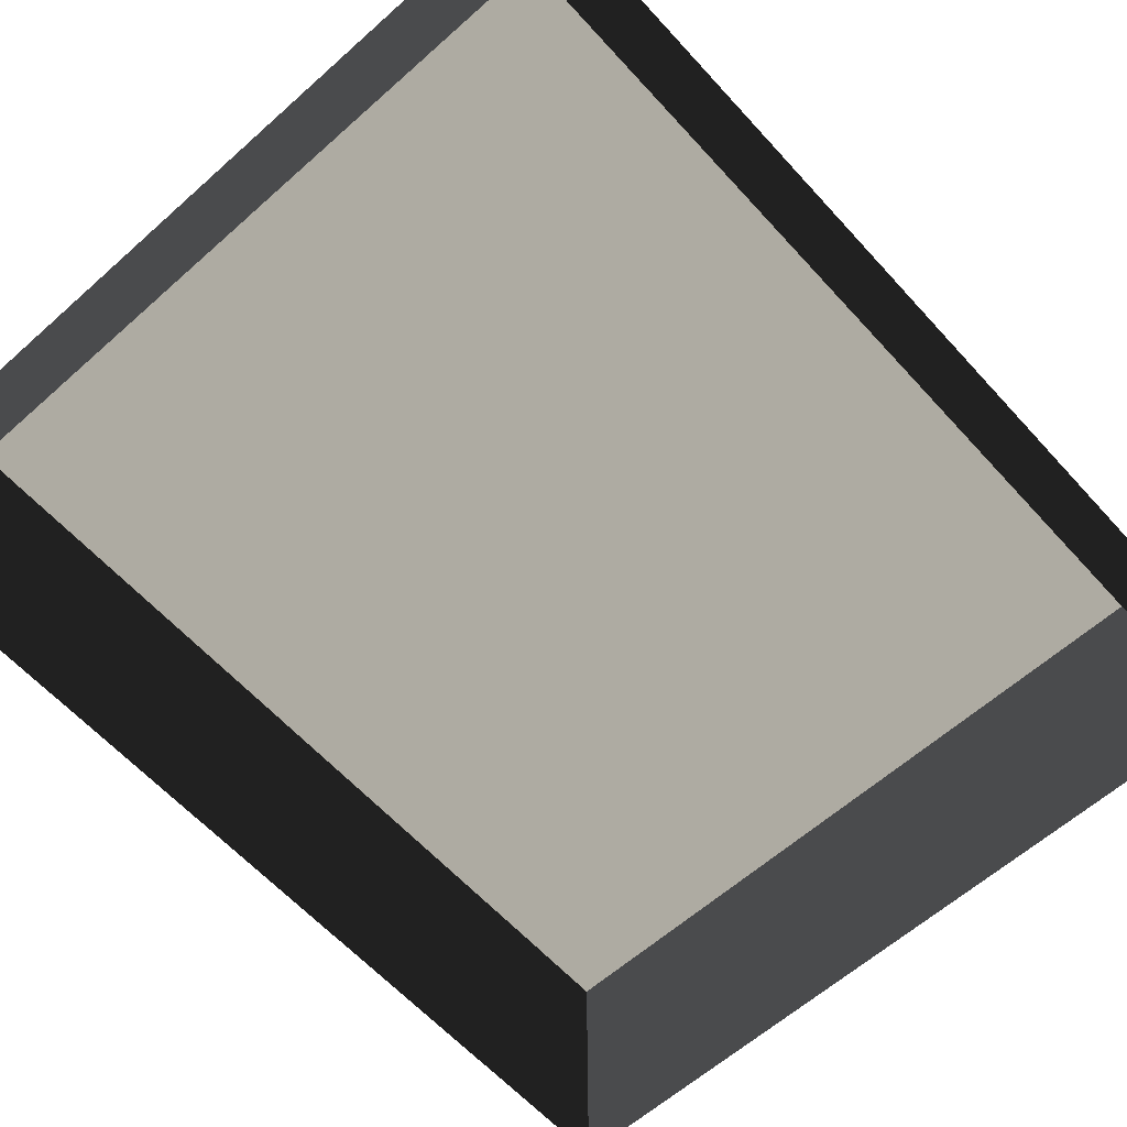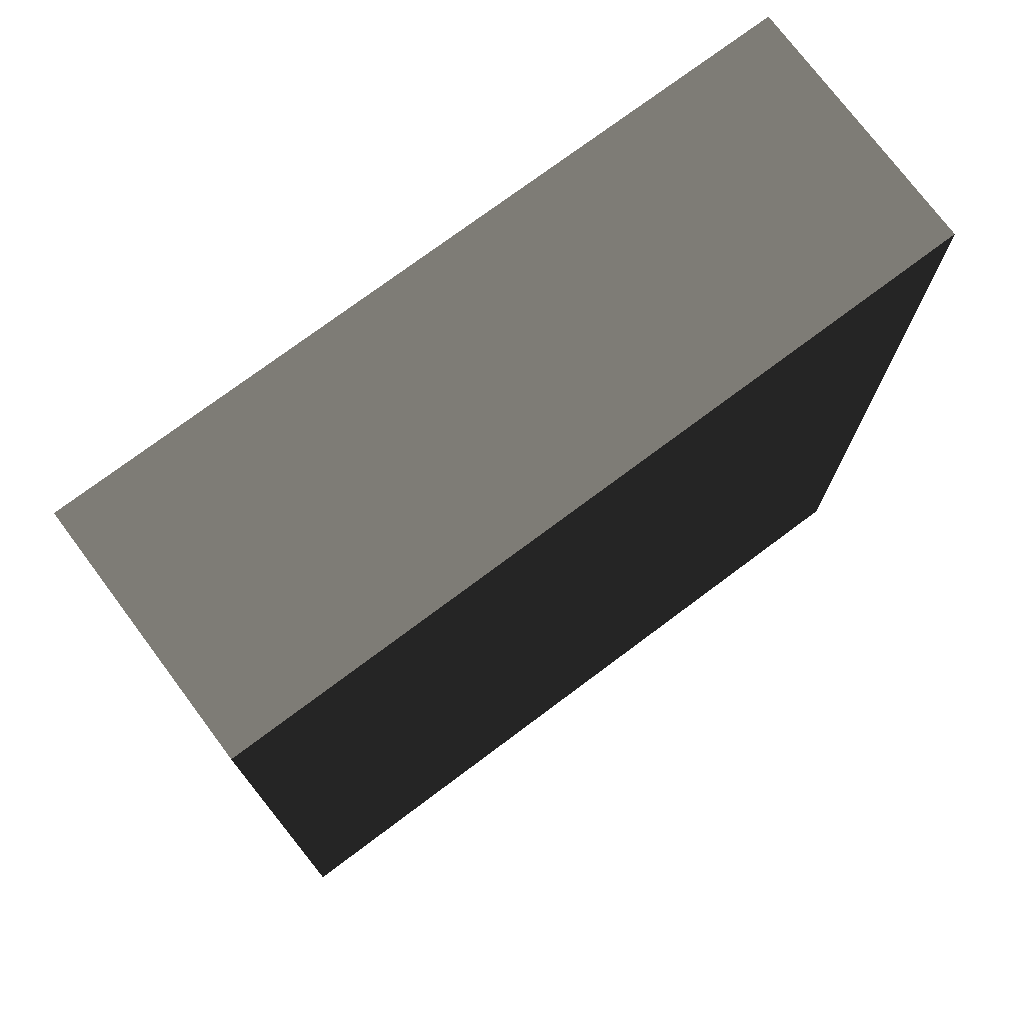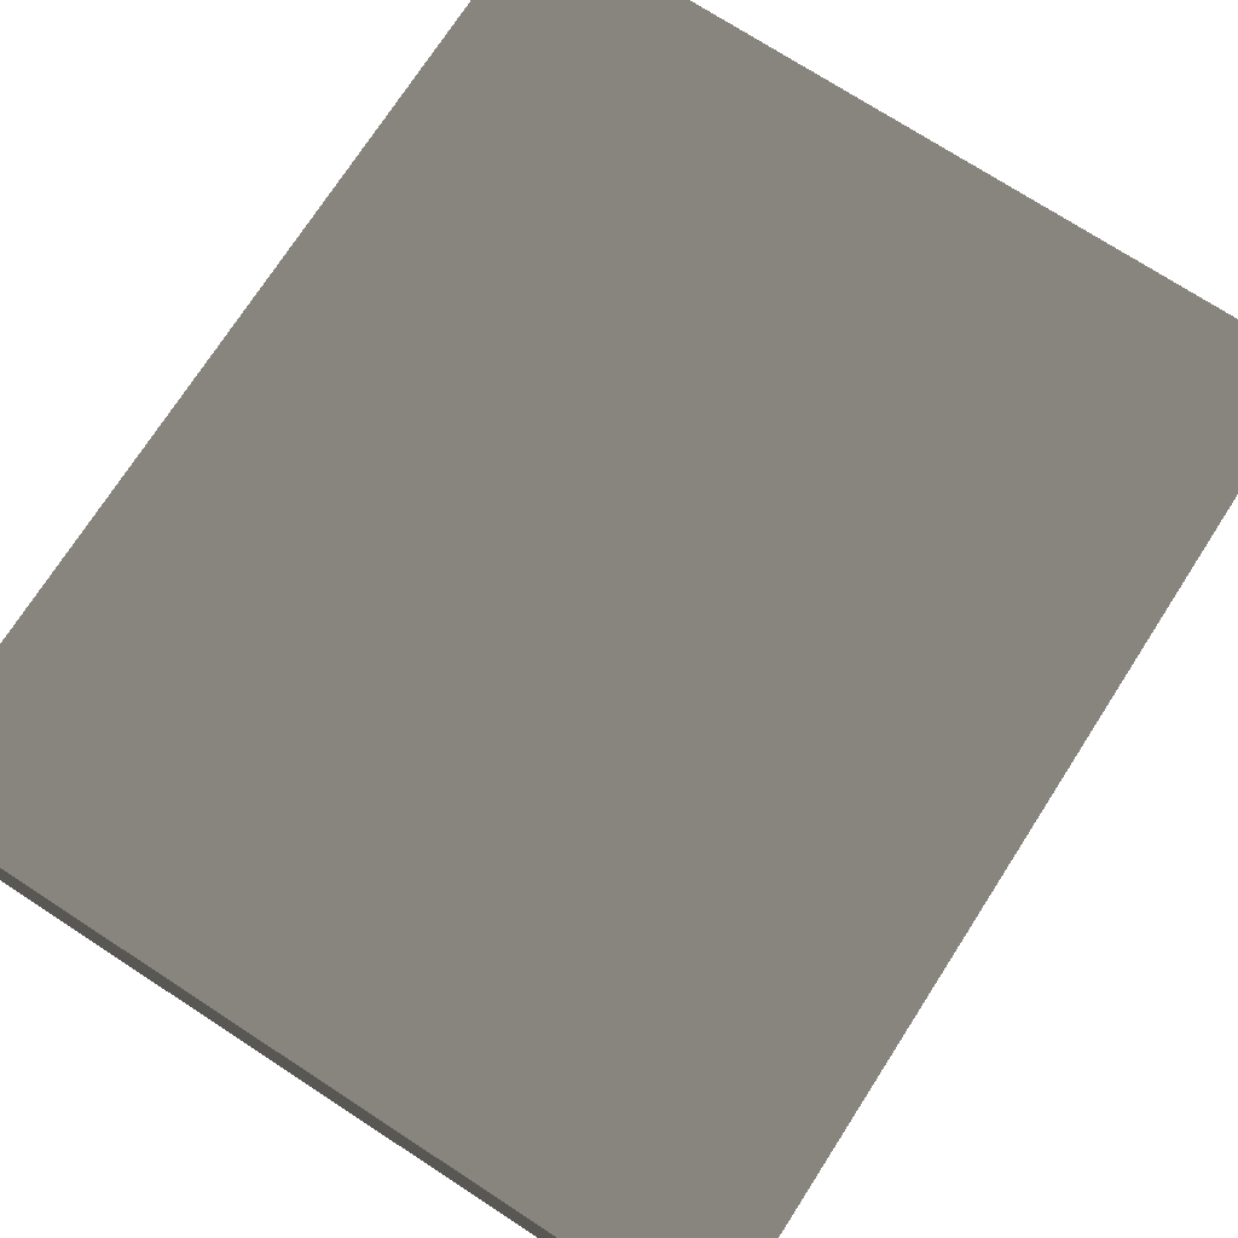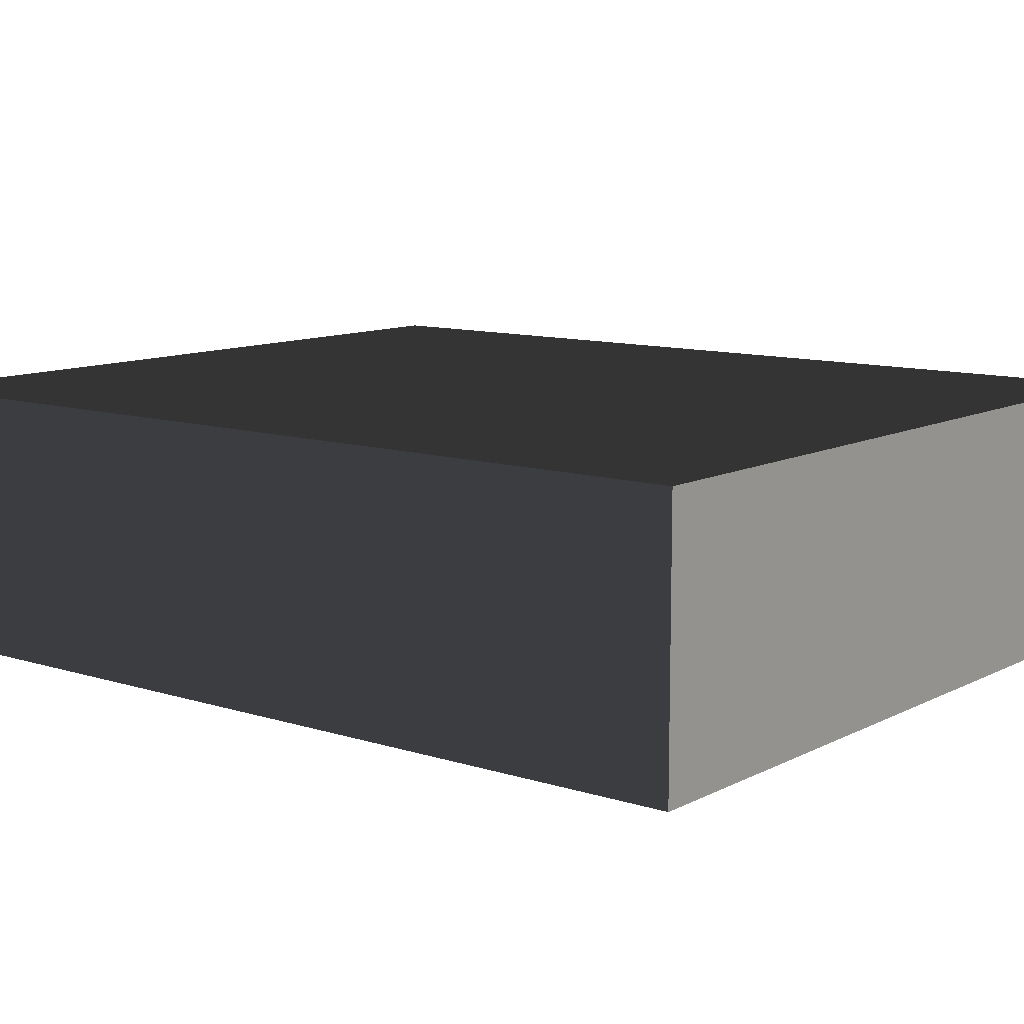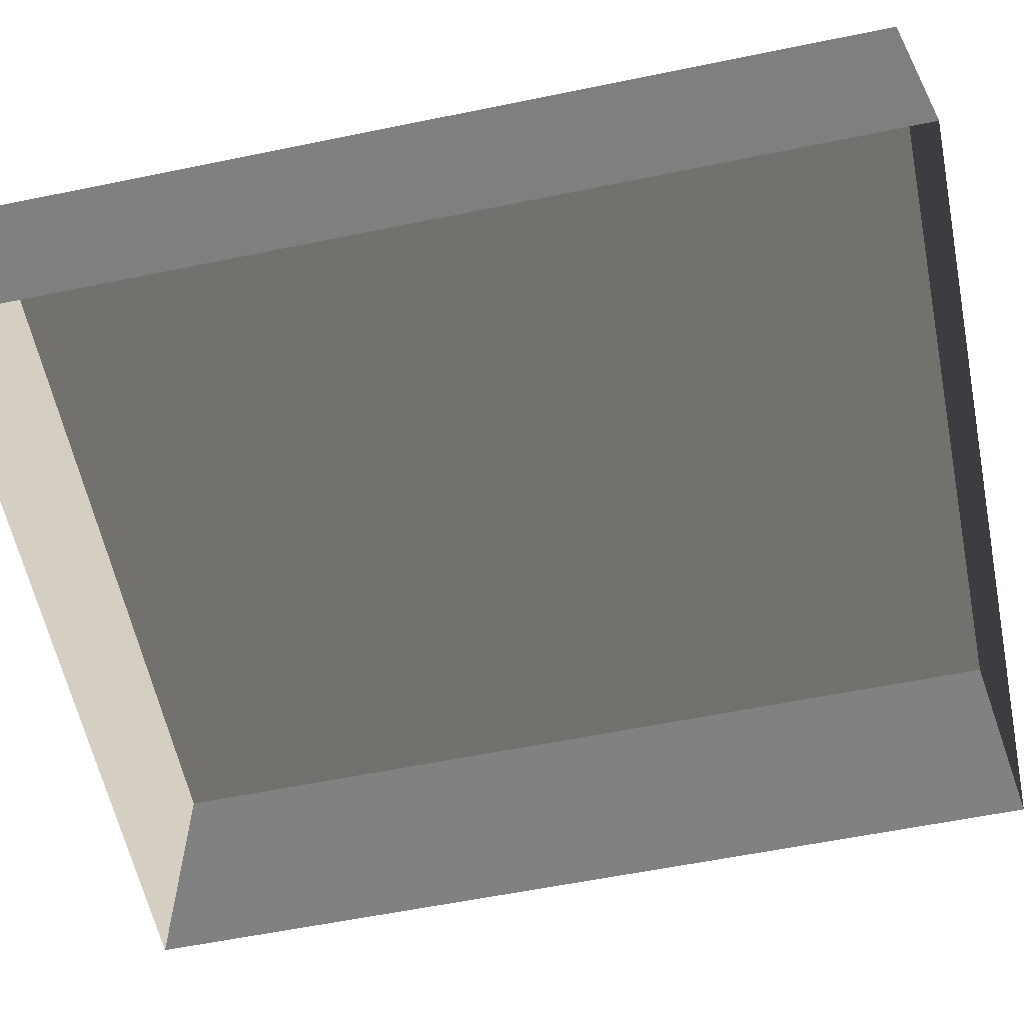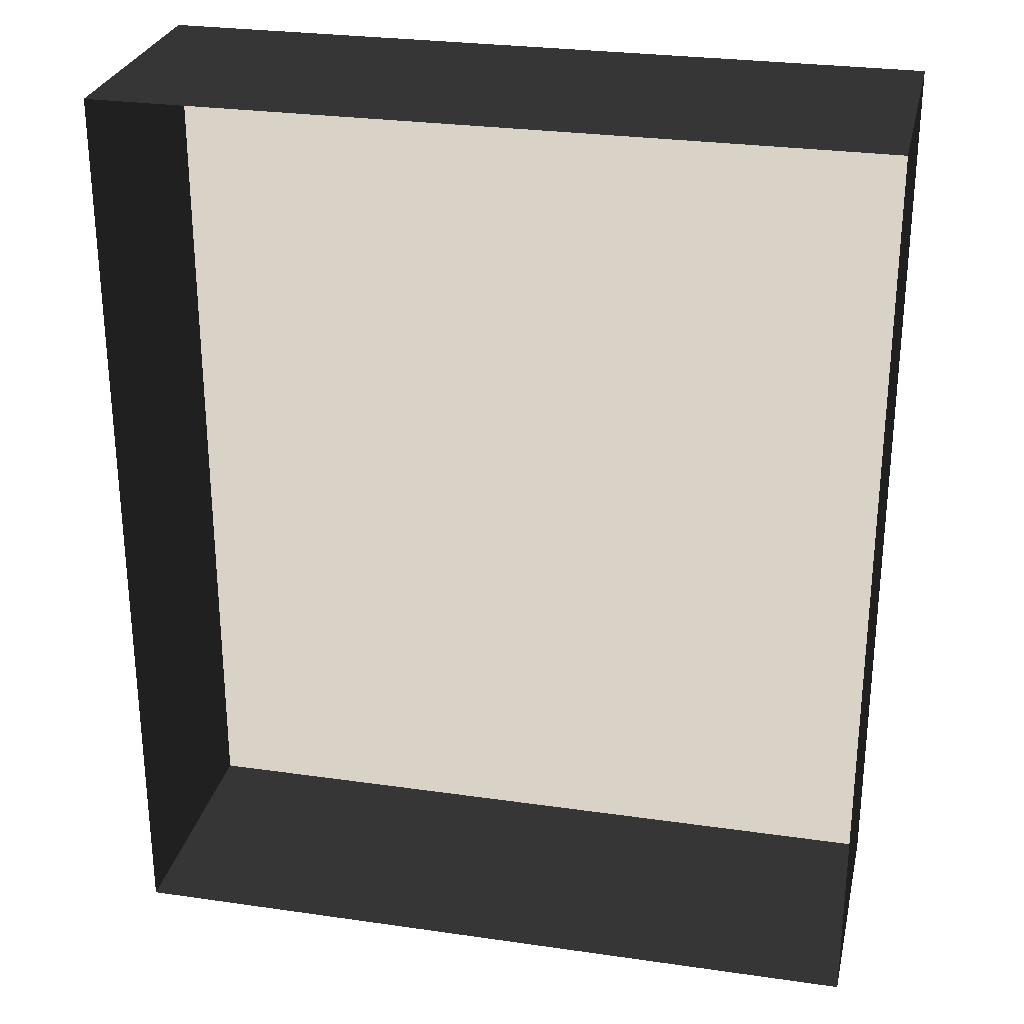
<metadata>
{"format":"obj","ext":"obj","renderer":"f3d","projection":"perspective","resolution":1024,"background":"white","views":[{"elev":-61.6,"azim":-137.9,"up":"+Z"},{"elev":74.9,"azim":-36.8,"up":"+Y"},{"elev":74.4,"azim":-147.1,"up":"+Z"},{"elev":10.6,"azim":128.5,"up":"+Z"},{"elev":-60.1,"azim":101.8,"up":"+Z"},{"elev":27.7,"azim":-167.6,"up":"+Y"}]}
</metadata>
<code>
v 0.04195 0.04993 0.02823
v -0.04135 0.04993 0.02823
v 0.04195 -0.05042 0.02823
v -0.04135 -0.05042 0.02823
v 0.04195 -0.05042 -3.895e-07
v 0.04195 -0.05042 0.02823
v -0.04135 -0.05042 -3.895e-07
v -0.04135 -0.05042 0.02823
v -0.04135 -0.05042 0.02823
v -0.04135 0.04993 0.02823
v -0.04135 -0.05042 -3.895e-07
v -0.04135 0.04993 -4.015e-07
v -0.04135 0.04993 -4.015e-07
v -0.04135 0.04993 0.02823
v 0.04195 0.04993 -4.015e-07
v 0.04195 0.04993 0.02823
v 0.04195 0.04993 0.02823
v 0.04195 -0.05042 0.02823
v 0.04195 0.04993 -4.015e-07
v 0.04195 -0.05042 -3.895e-07
g Tree_Base_23191_531
f 1 3 2
f 2 3 4
f 5 7 6
f 6 7 8
f 9 11 10
f 10 11 12
f 13 15 14
f 14 15 16
f 17 19 18
f 18 19 20

</code>
